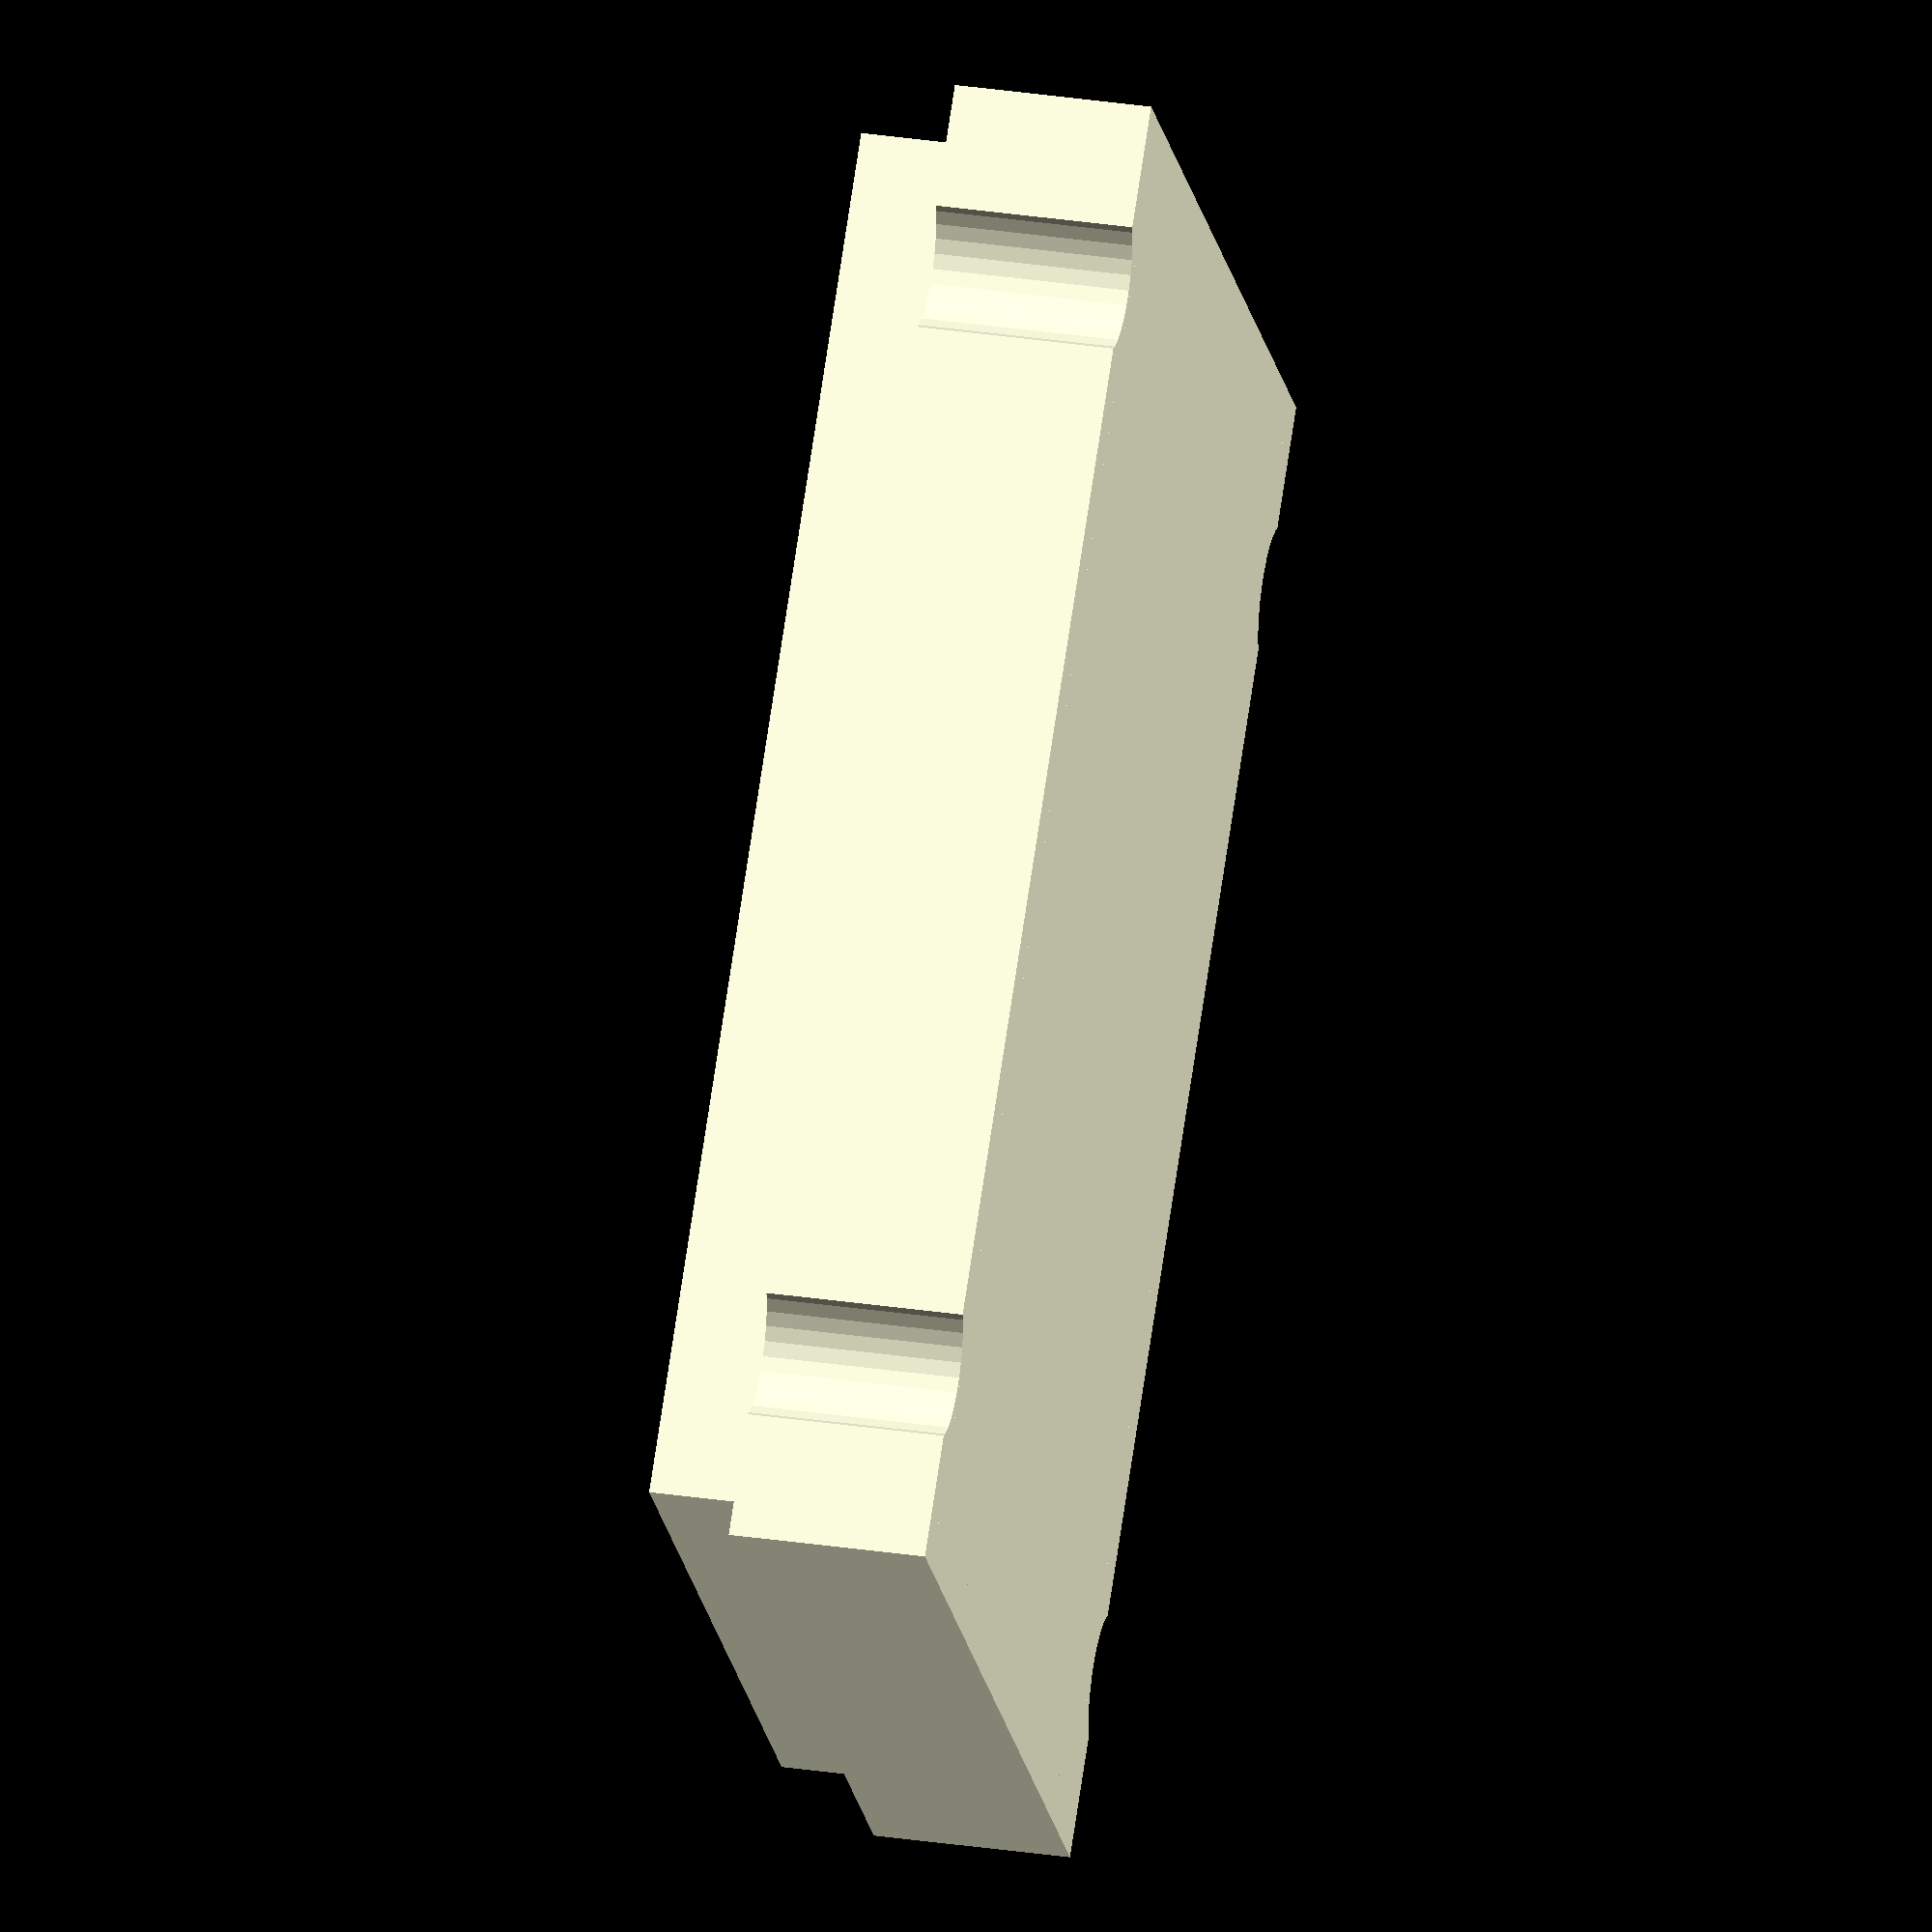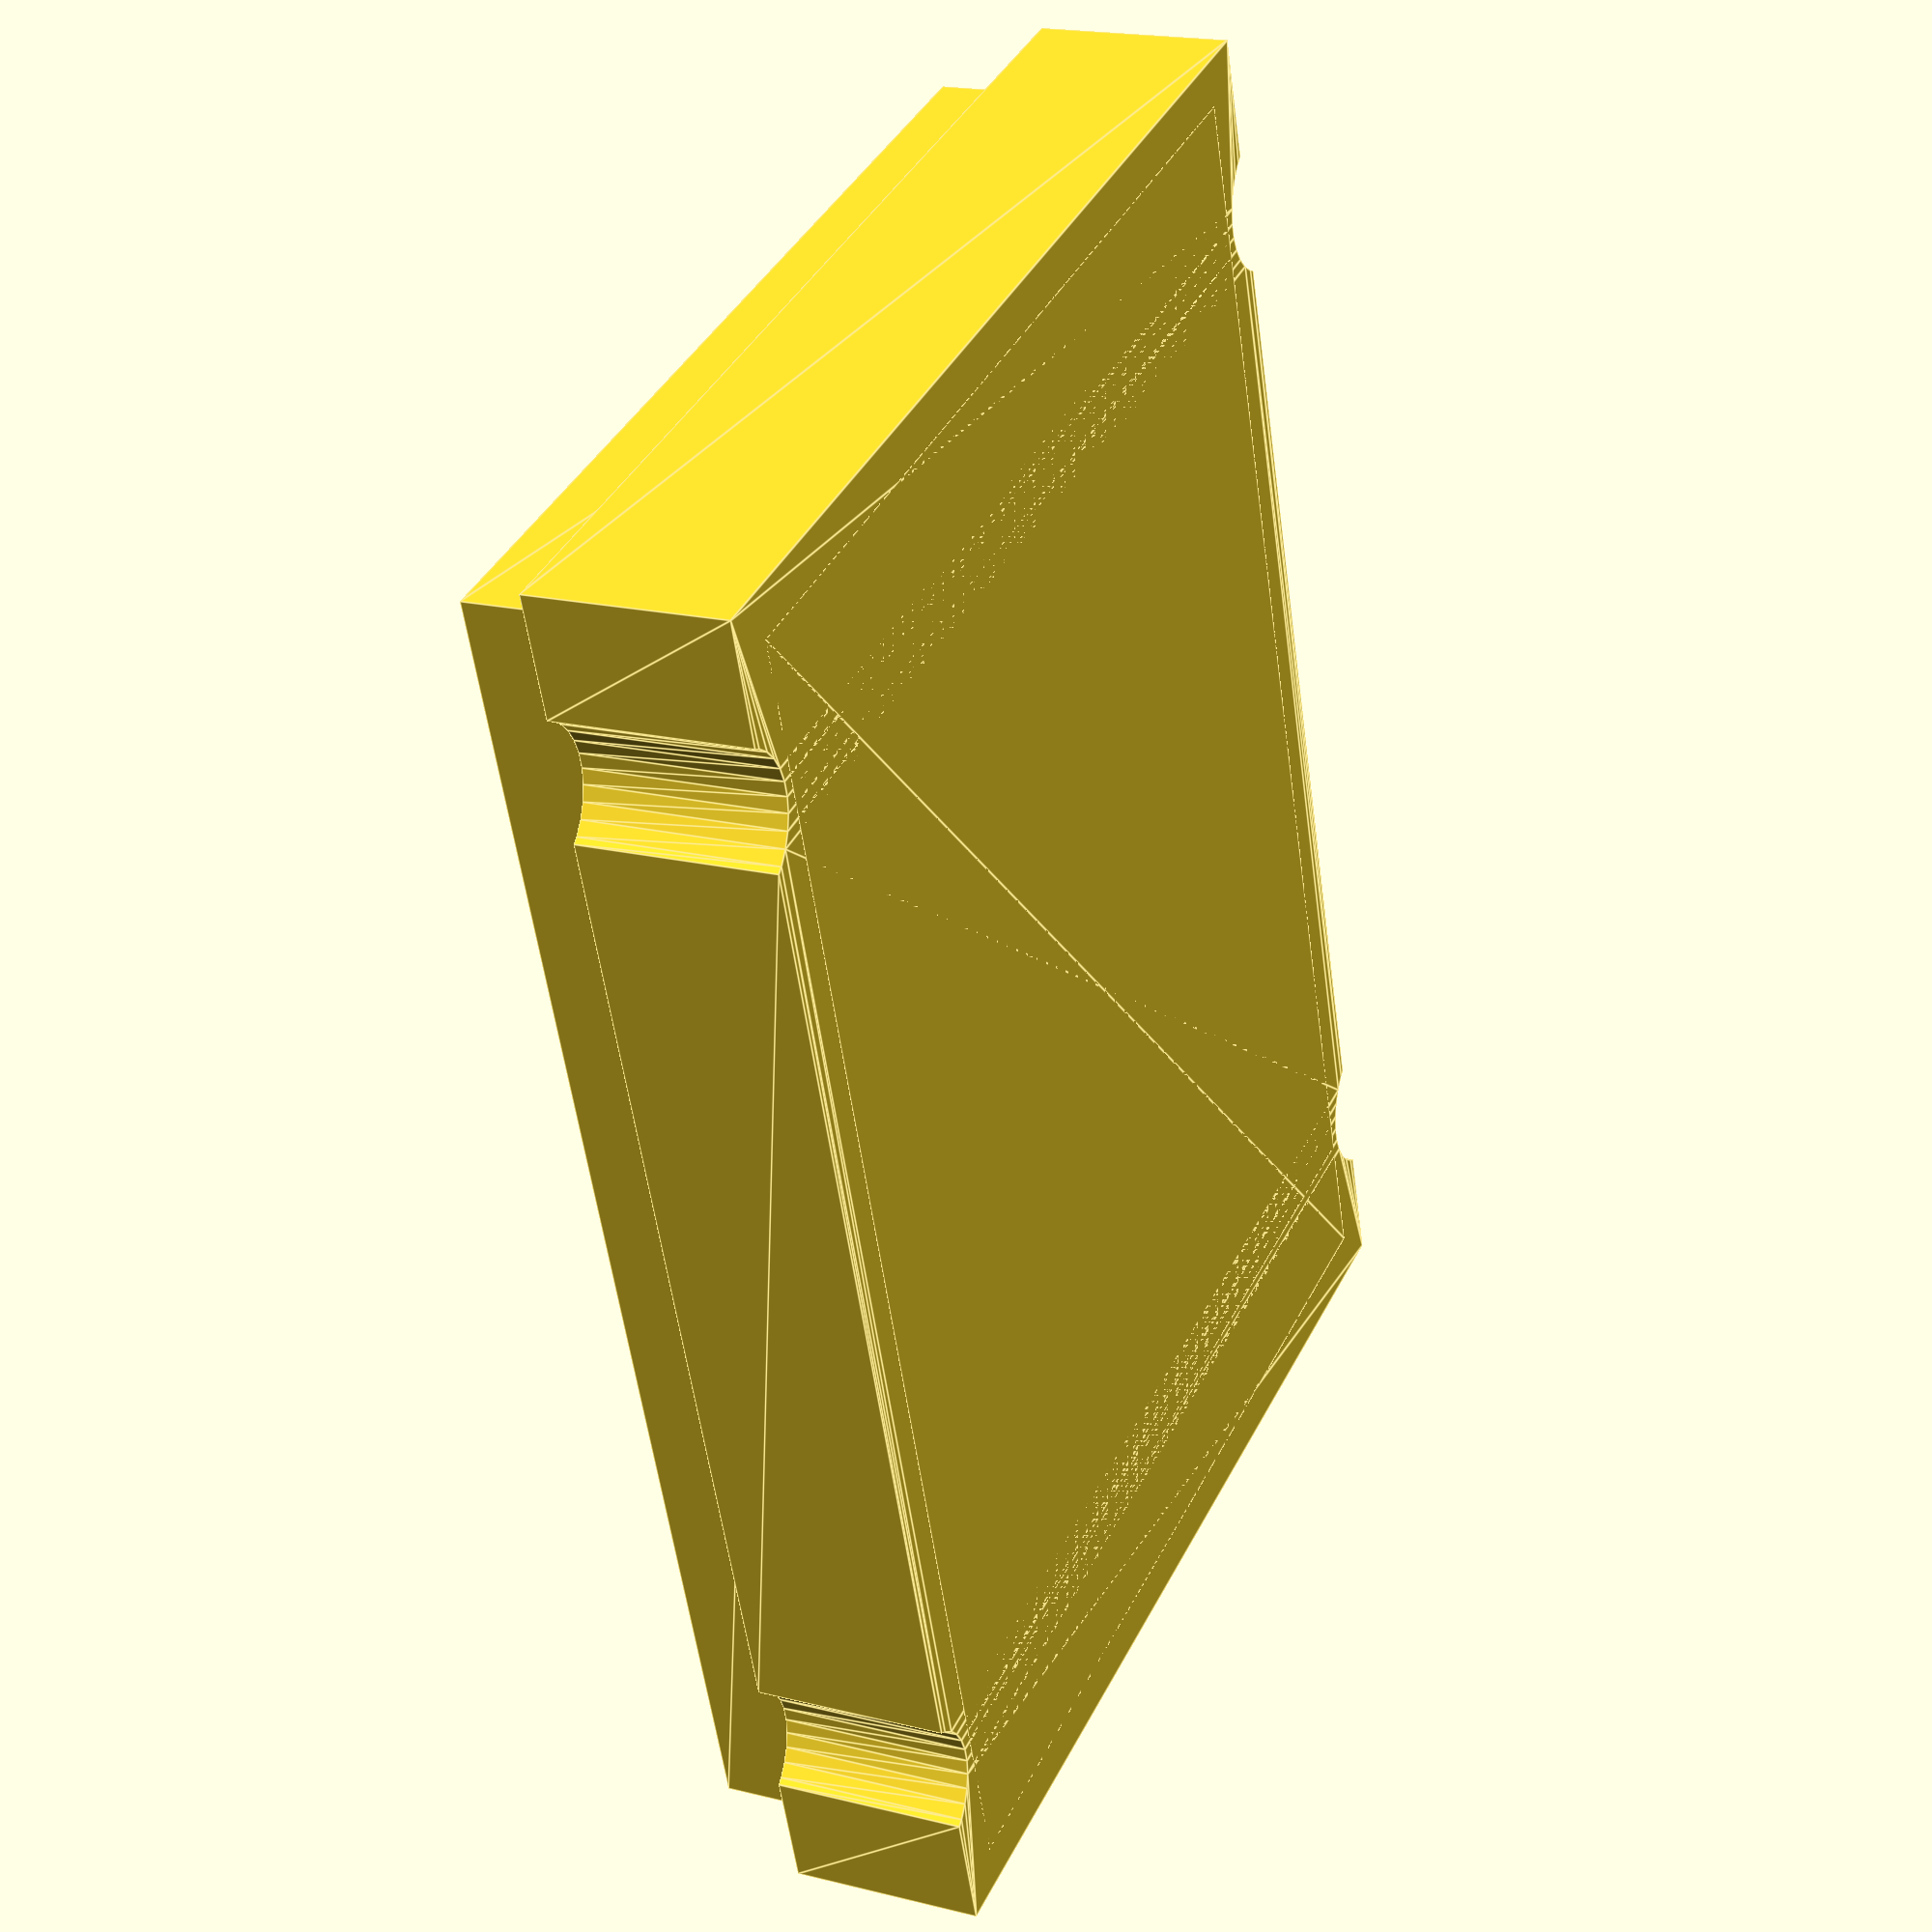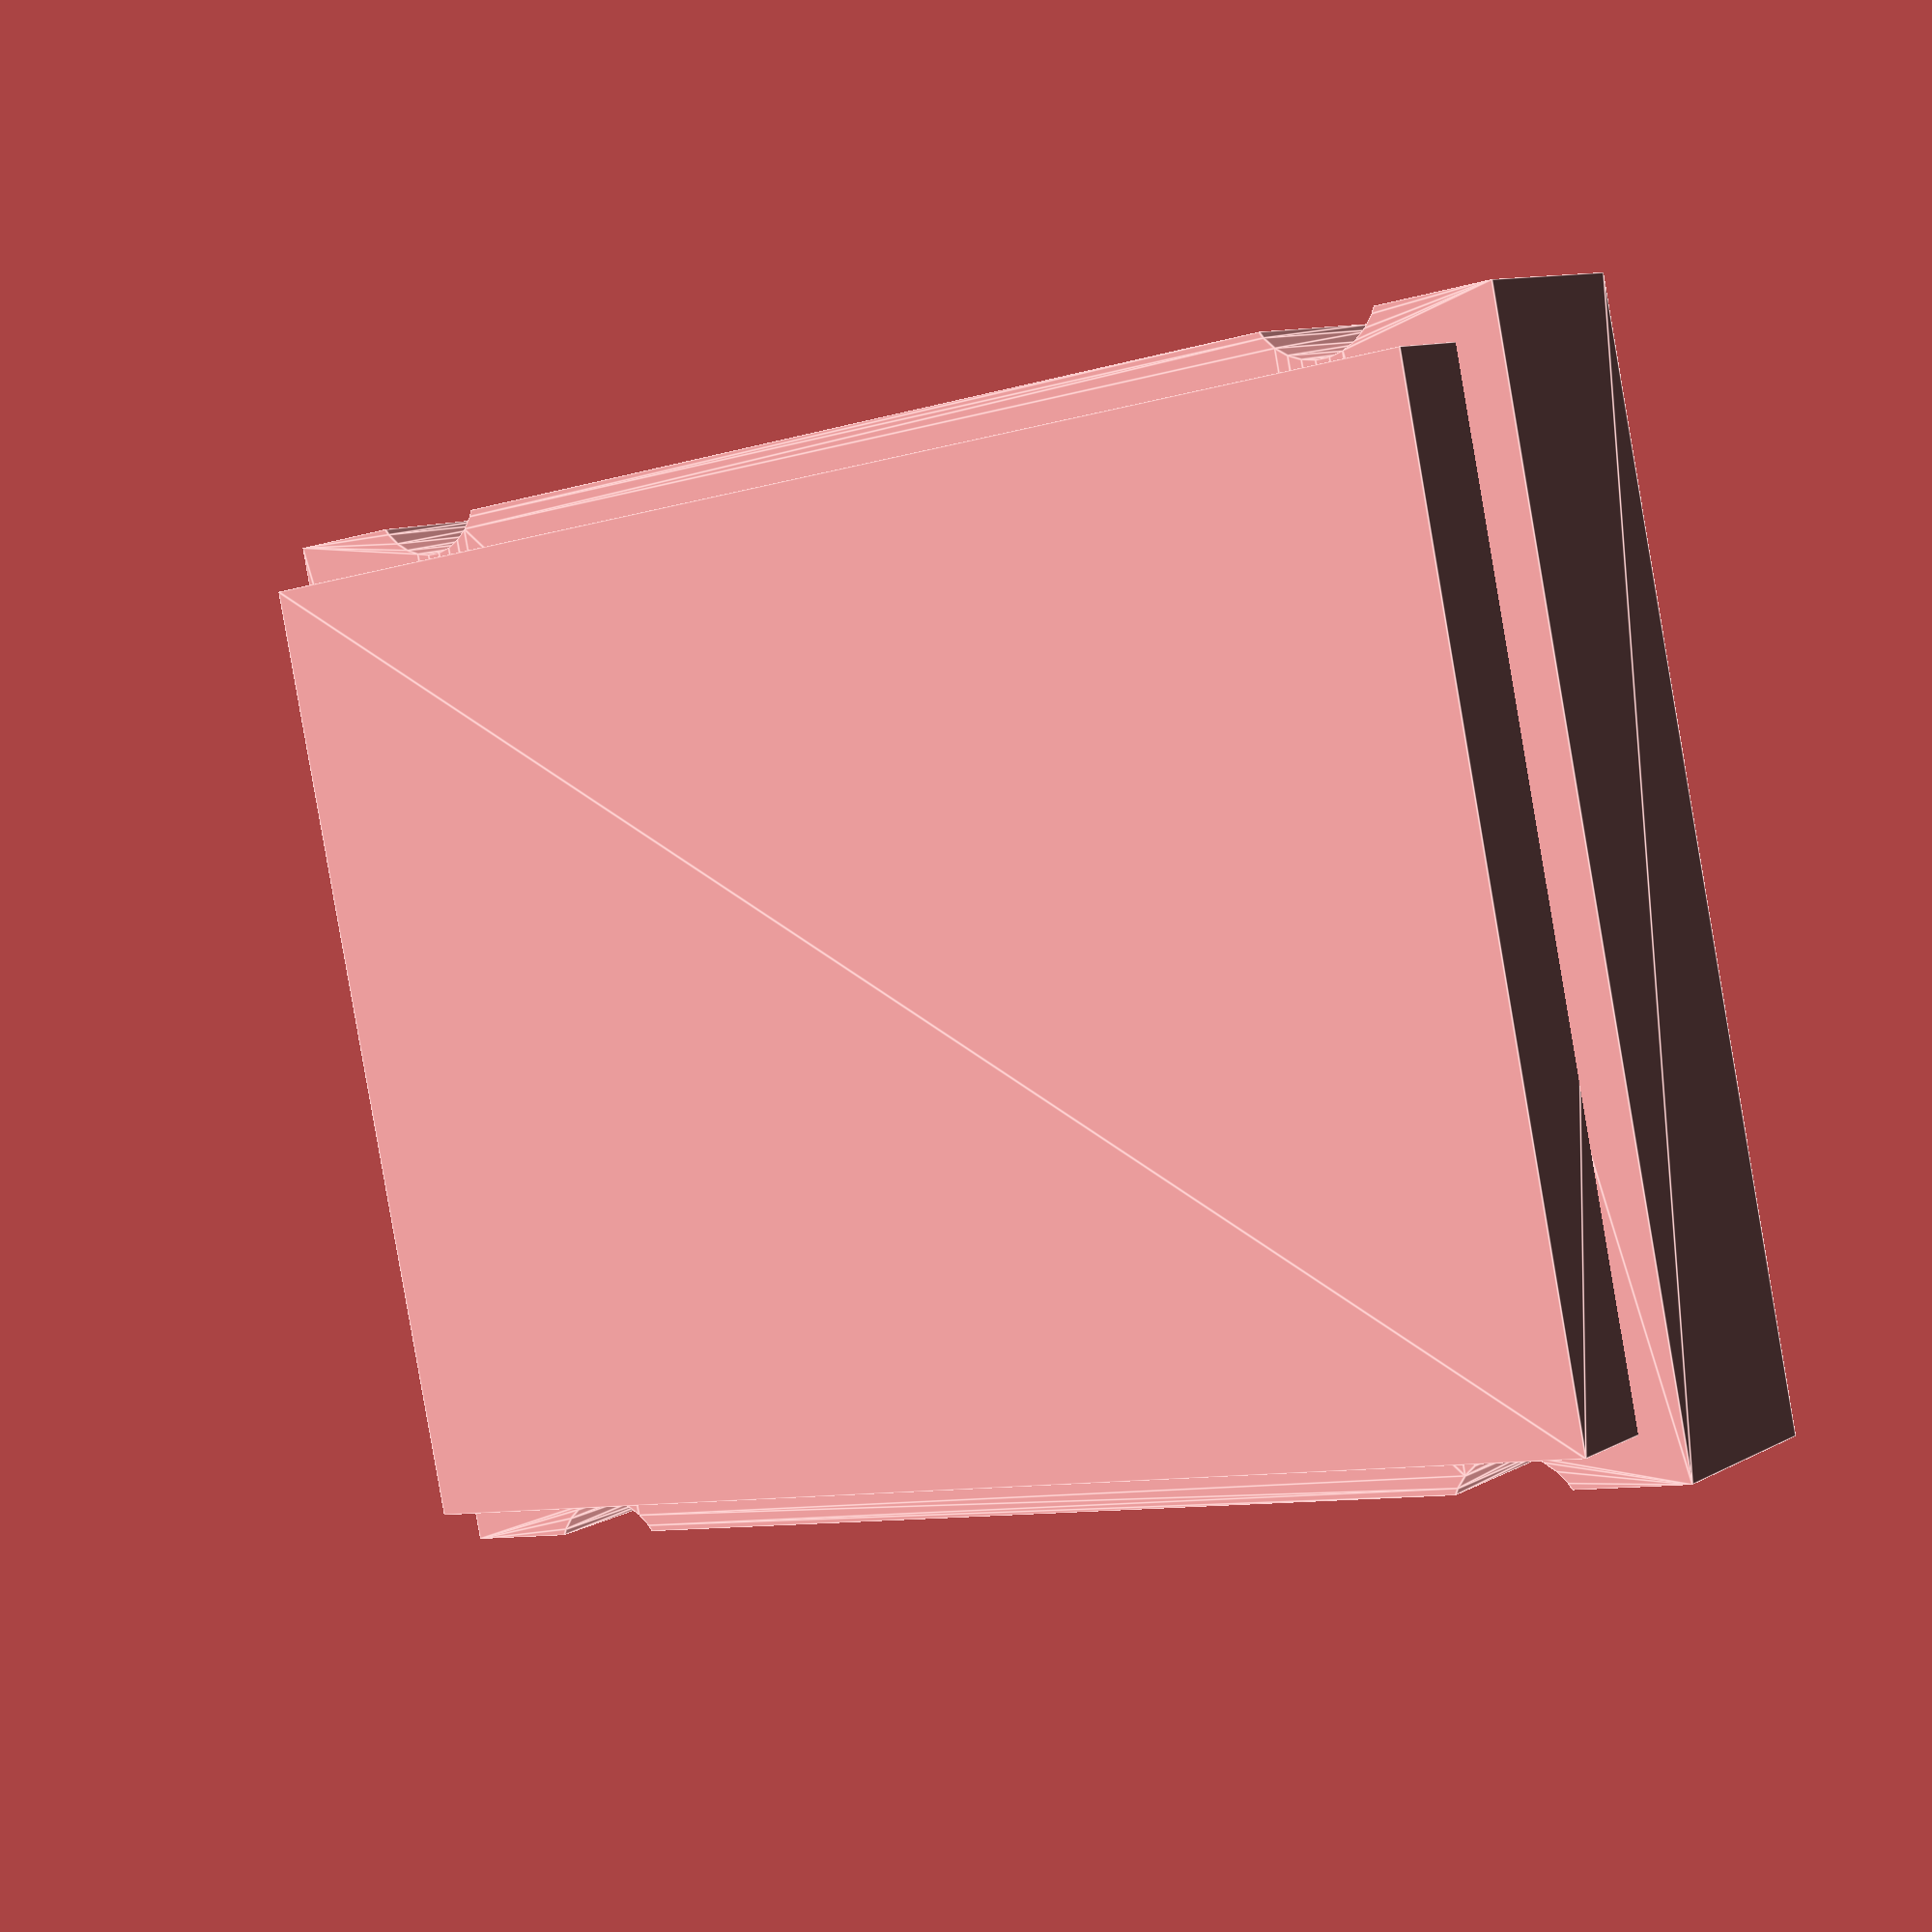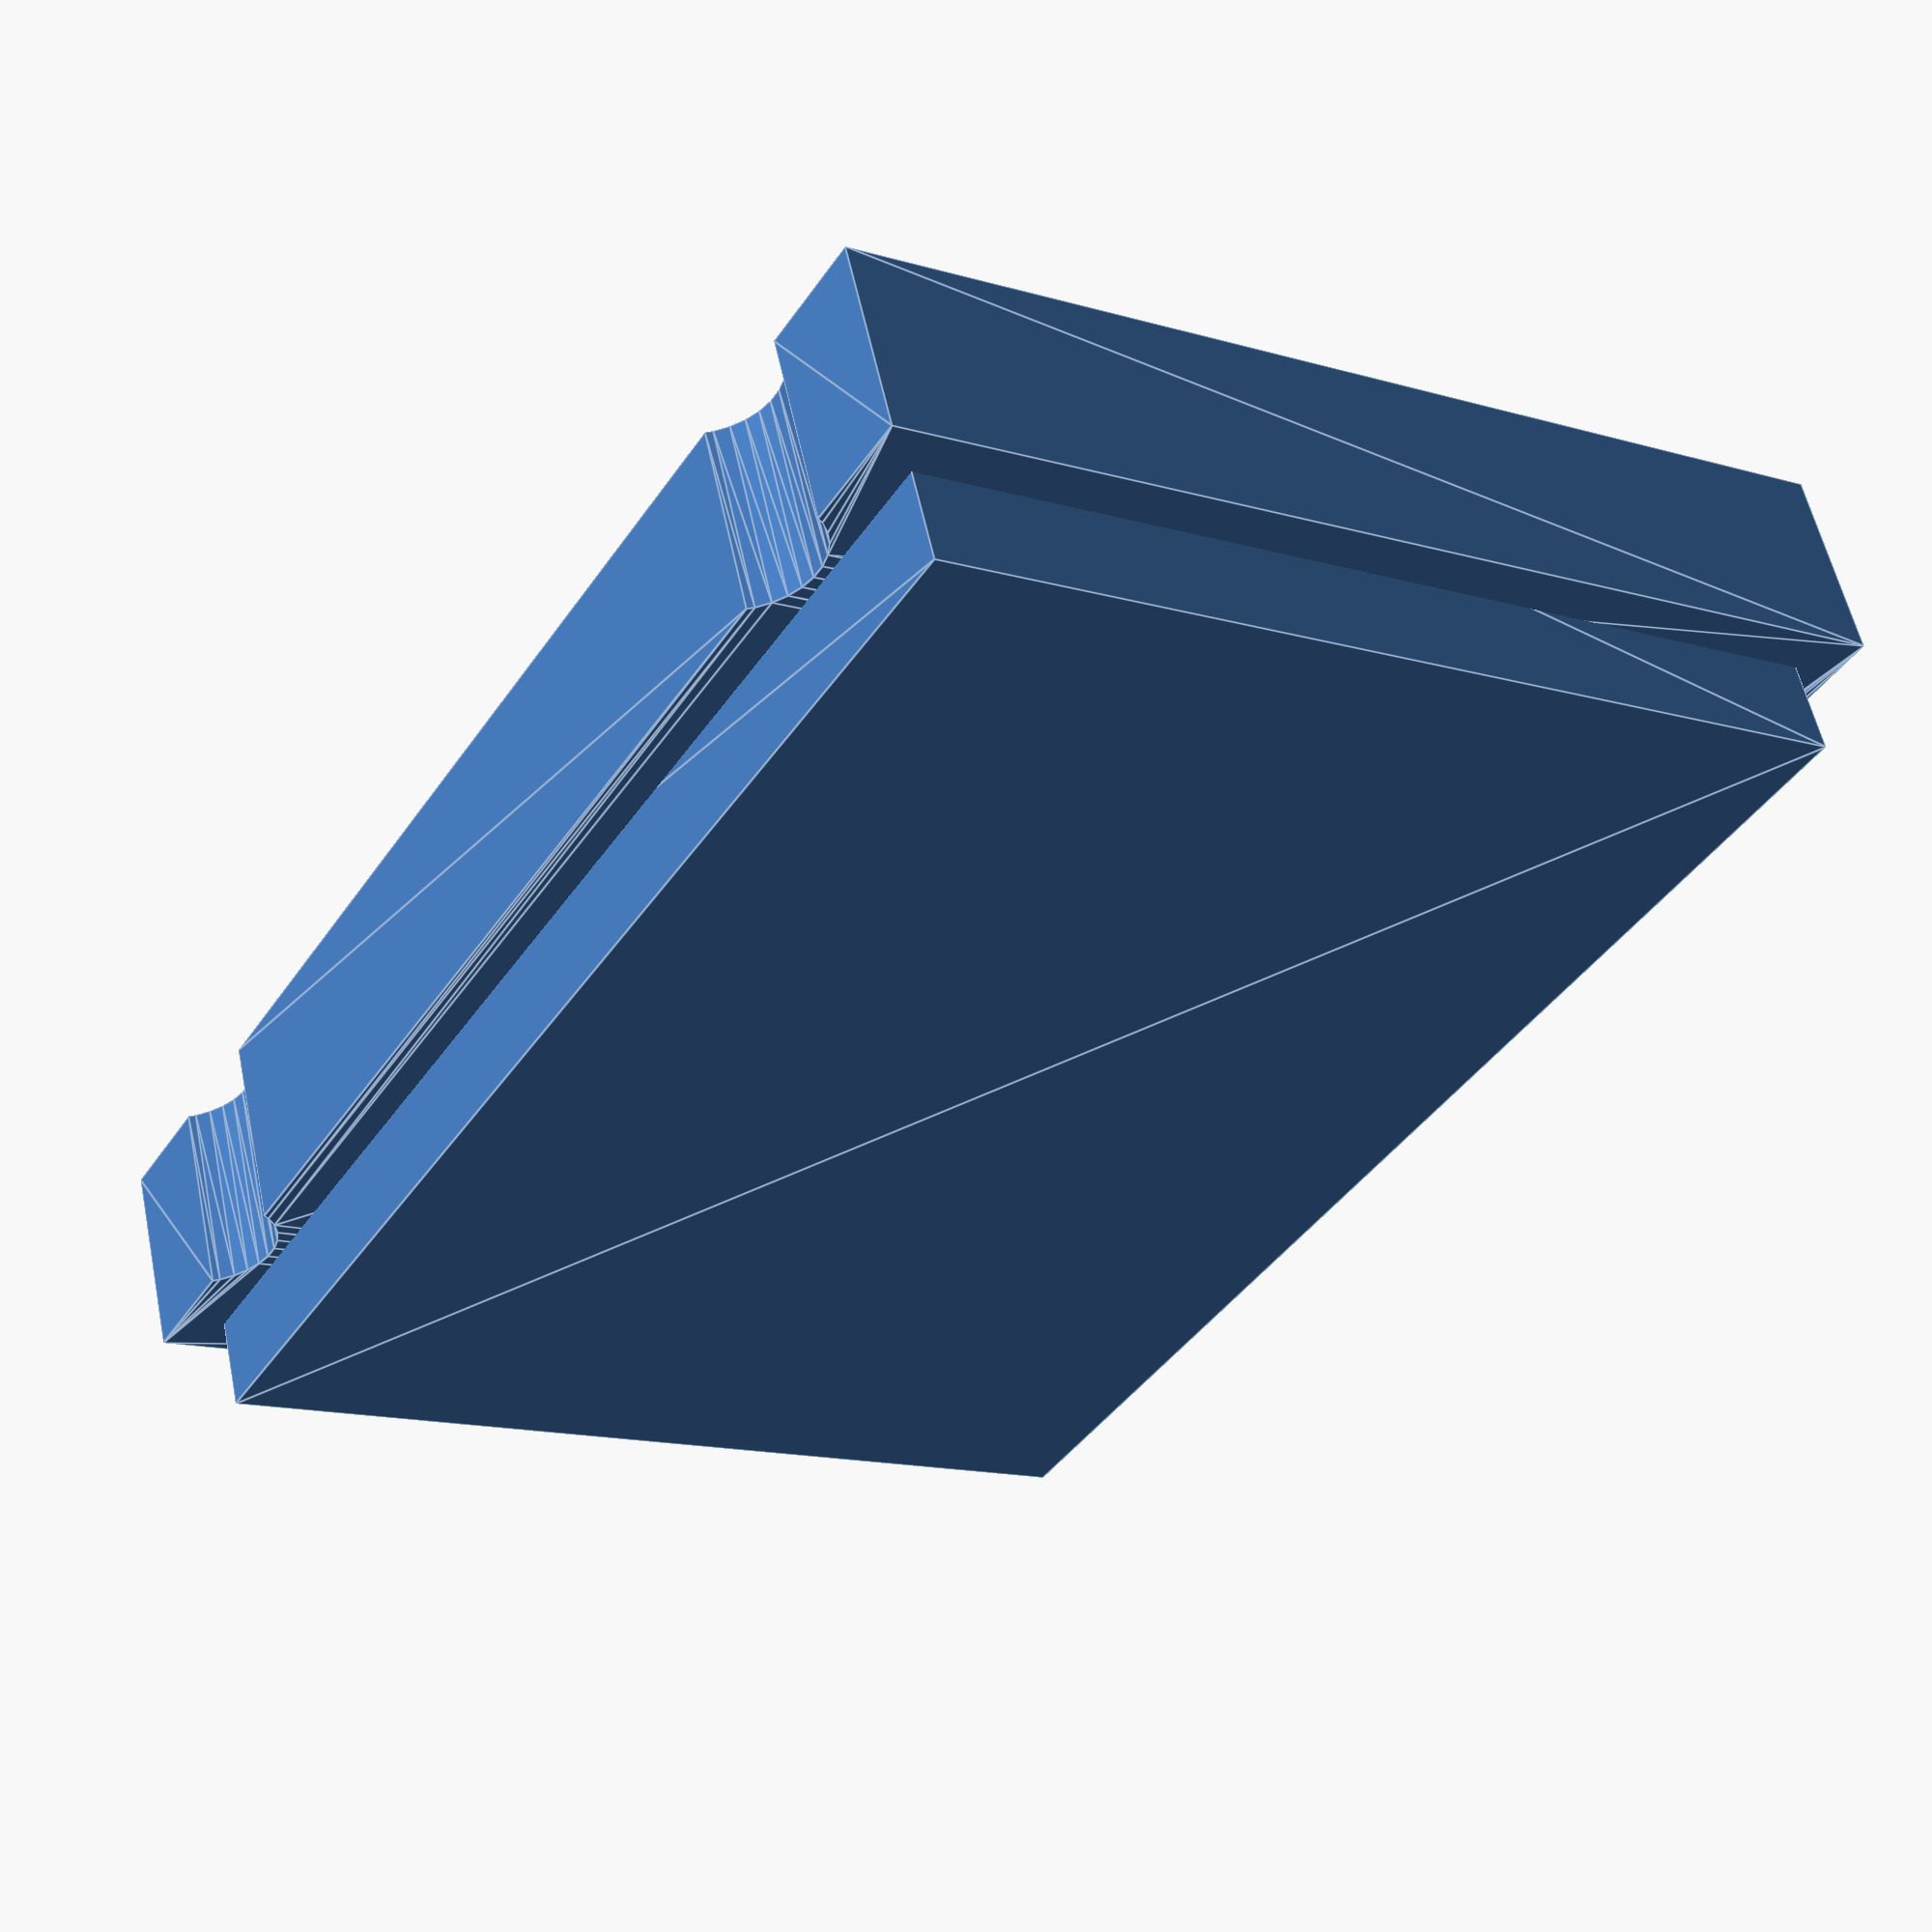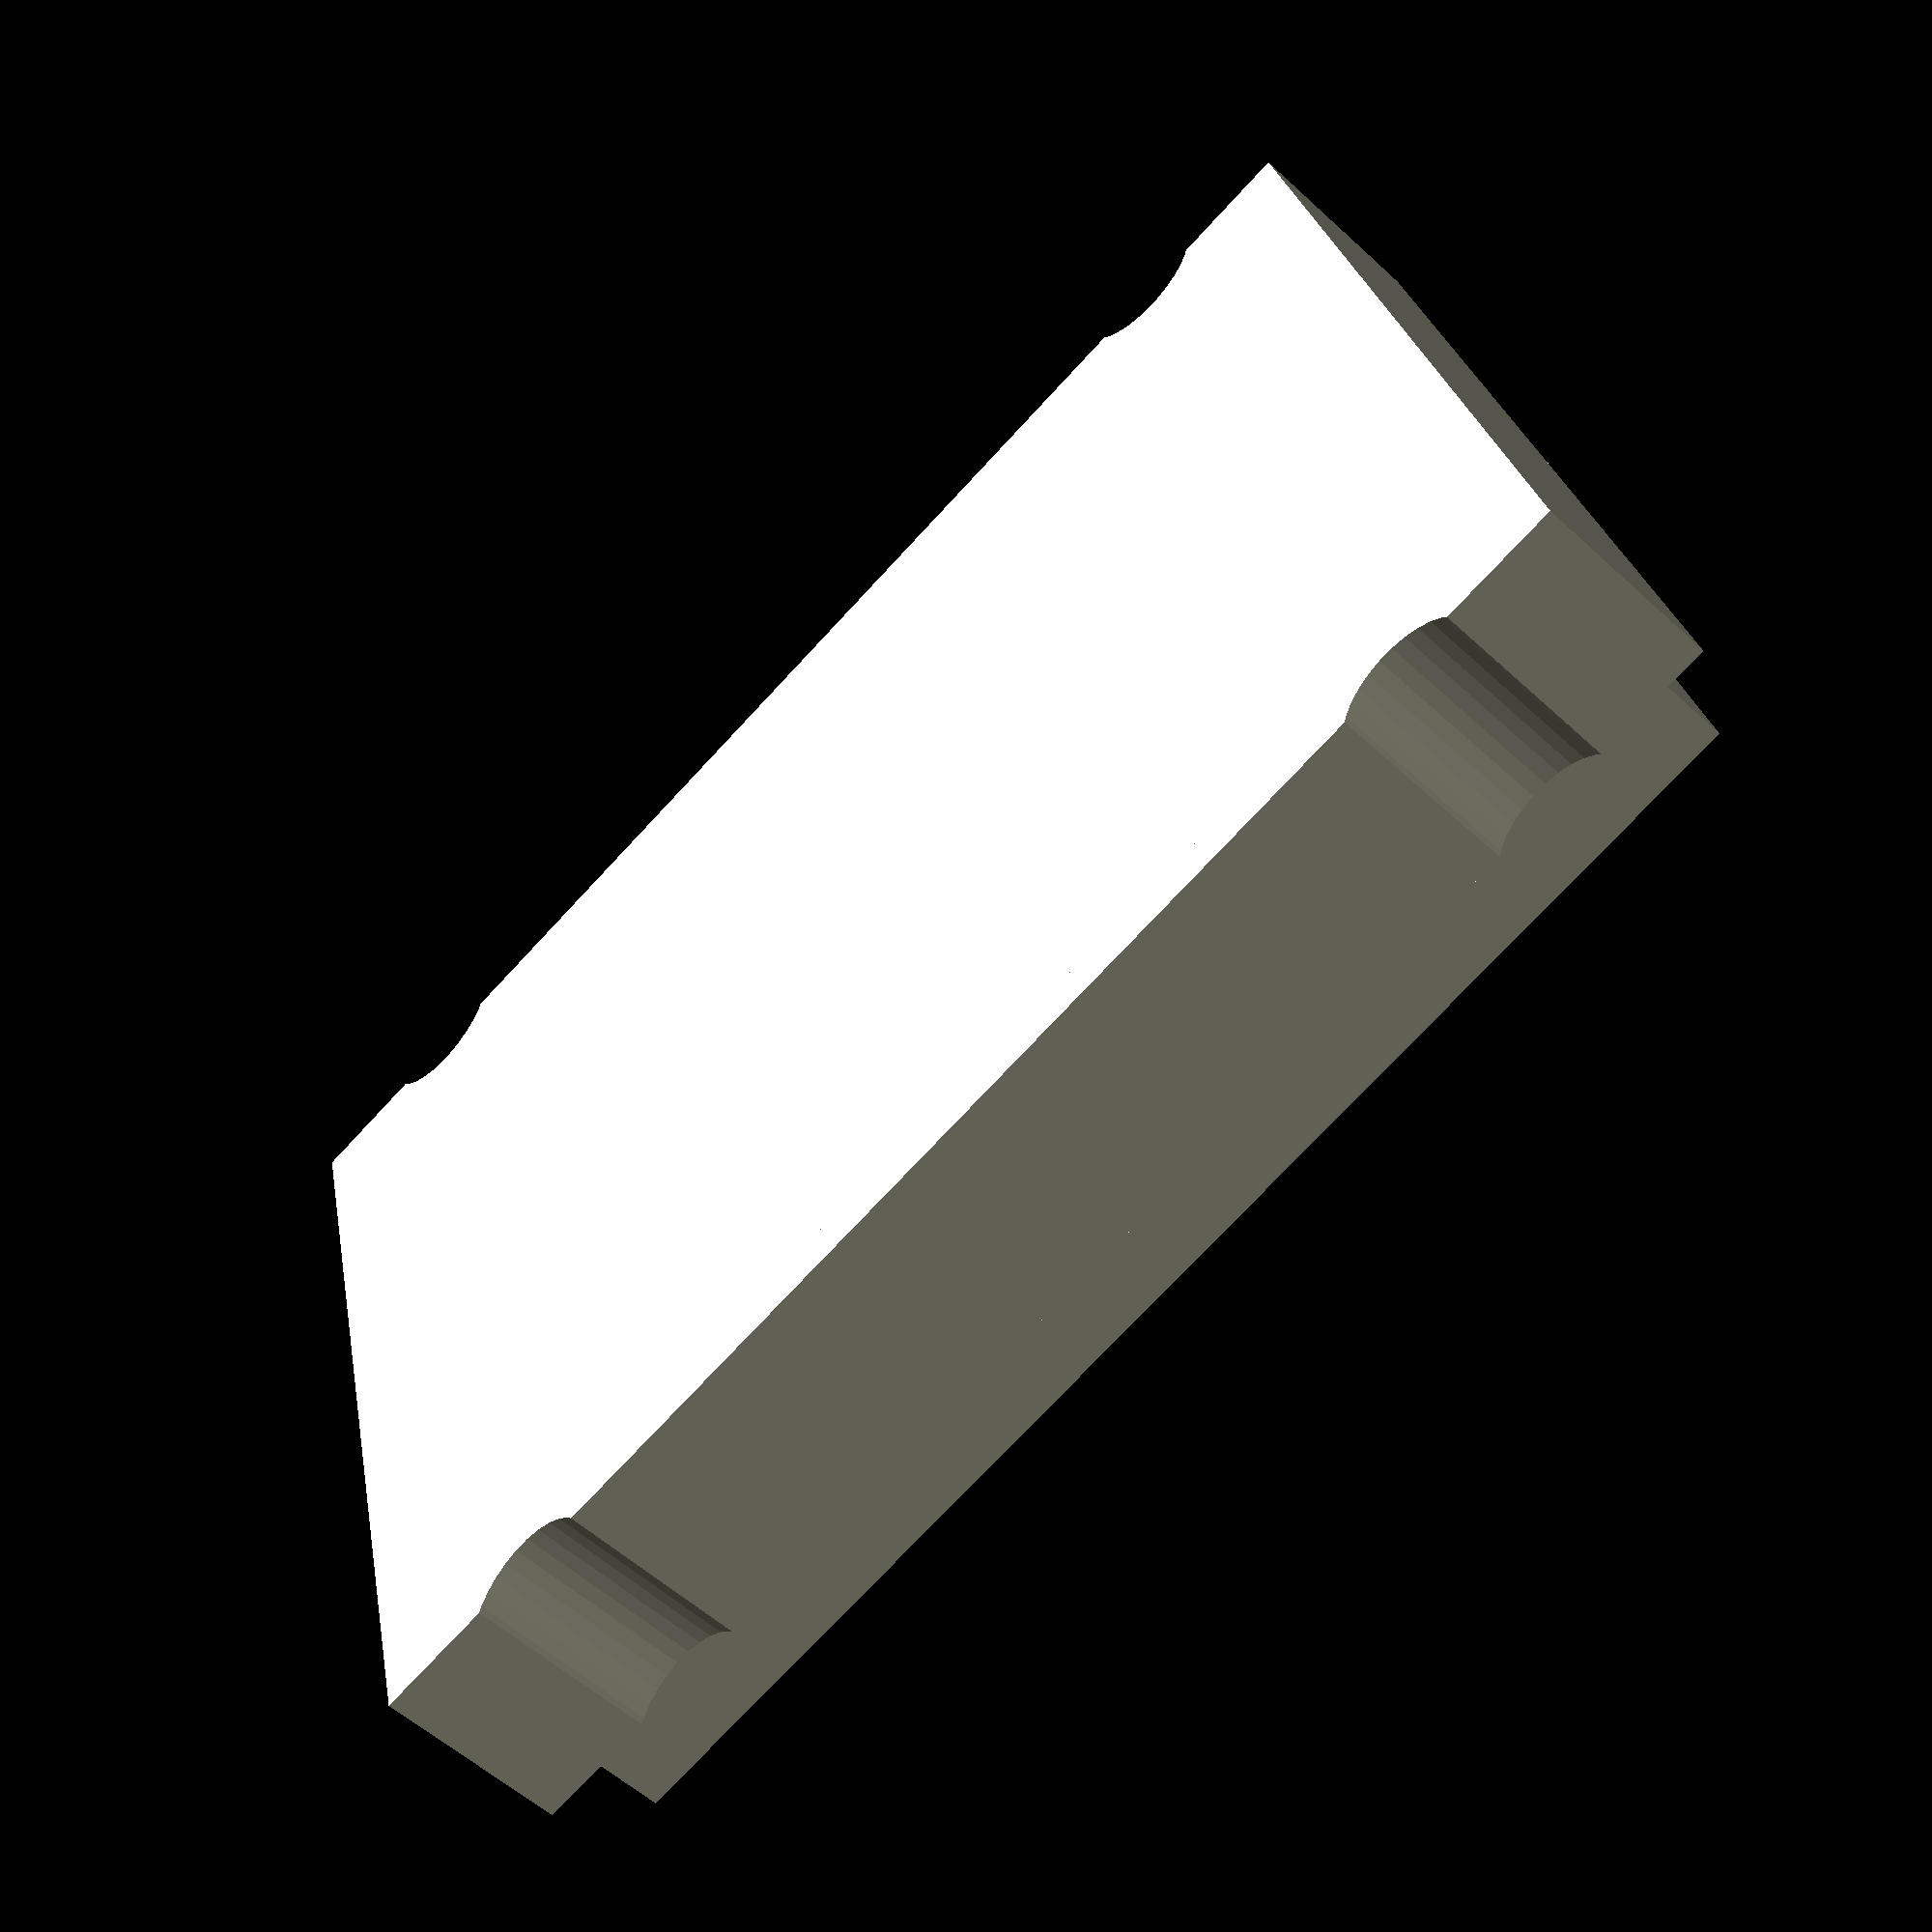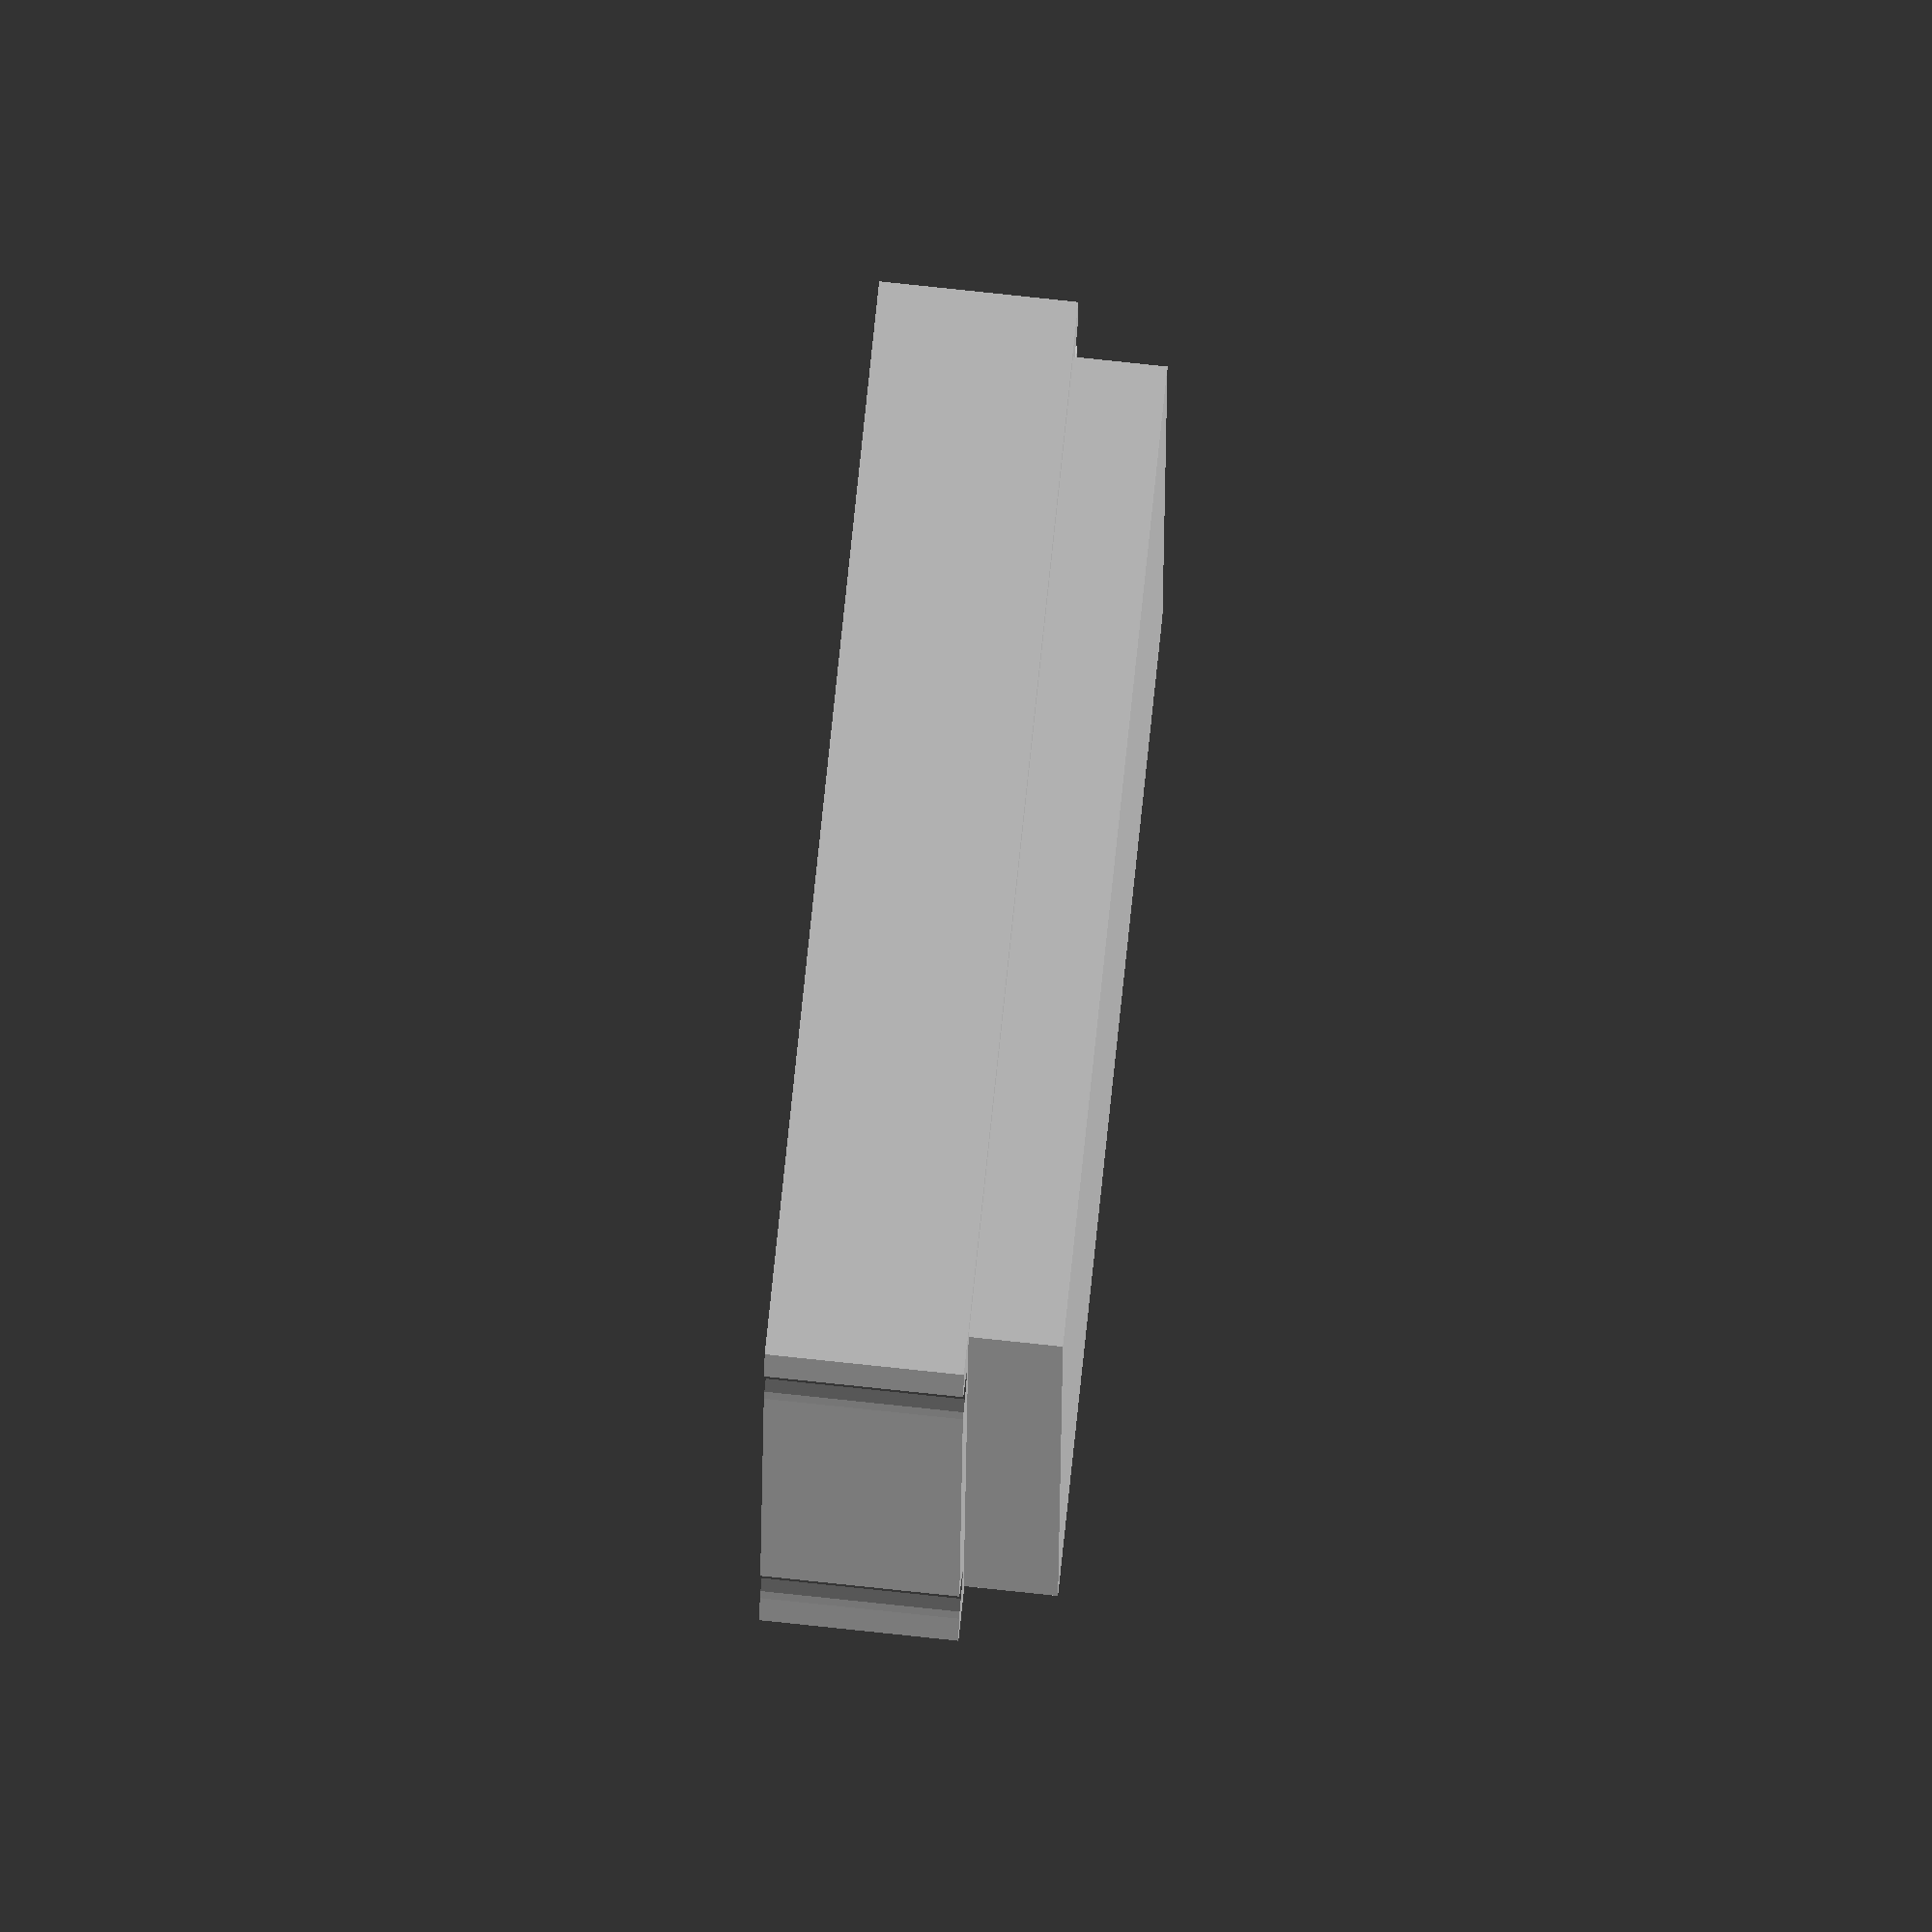
<openscad>
// Values taken from datasheet
// https://www.tme.eu/Document/a279748d7142c2d68b83afb59e3ef975/LFSPXO018035.pdf
PAD_WIDTH        = 1.8;
PAD_HEIGHT       = 1.6;

CHASSIS_X_LENGTH = 7.2;
CHASSIS_Y_LENGTH = 5.2;
CHASSIS_Z_LENGTH = 1.4;

// Not very importnat values, no info in datasheet
LID_HEIGHT = 0.85;
LID_TO_EDGE_DISTANCE=0.45;

PAD_CIRCLE_RADIUS = 0.35;

// Increase steps in render to have quality circles
$fs=0.01;

module BottomPart() {
    difference() {
        square([CHASSIS_X_LENGTH,CHASSIS_Y_LENGTH]);
            
        union () {
            translate([PAD_WIDTH/2, CHASSIS_Y_LENGTH + PAD_CIRCLE_RADIUS/2, 0])
                circle(r=PAD_CIRCLE_RADIUS);

            translate([CHASSIS_X_LENGTH - PAD_WIDTH/2, CHASSIS_Y_LENGTH + PAD_CIRCLE_RADIUS/2, 0])
                circle(PAD_CIRCLE_RADIUS);

            translate([PAD_WIDTH/2, - PAD_CIRCLE_RADIUS/2, 0])
                circle(PAD_CIRCLE_RADIUS);

            translate([CHASSIS_X_LENGTH - PAD_WIDTH/2, - PAD_CIRCLE_RADIUS/2, 0])
                circle(PAD_CIRCLE_RADIUS);
        }
    }
}


module TopPart()
{
translate([LID_TO_EDGE_DISTANCE/2, LID_TO_EDGE_DISTANCE/2, 0])
    square([CHASSIS_X_LENGTH - LID_TO_EDGE_DISTANCE,CHASSIS_Y_LENGTH - LID_TO_EDGE_DISTANCE]);
}



union() {
linear_extrude(height = CHASSIS_Z_LENGTH-LID_TO_EDGE_DISTANCE, convexity = 10, twist = 0)
    BottomPart();

linear_extrude(height = CHASSIS_Z_LENGTH, convexity = 10, twist = 0)
    TopPart();
}
</openscad>
<views>
elev=327.1 azim=221.6 roll=101.5 proj=o view=wireframe
elev=341.3 azim=108.1 roll=115.5 proj=p view=edges
elev=349.7 azim=347.7 roll=36.9 proj=p view=edges
elev=302.8 azim=301.3 roll=348.0 proj=p view=edges
elev=235.0 azim=193.6 roll=314.3 proj=p view=solid
elev=278.2 azim=271.9 roll=276.0 proj=o view=solid
</views>
